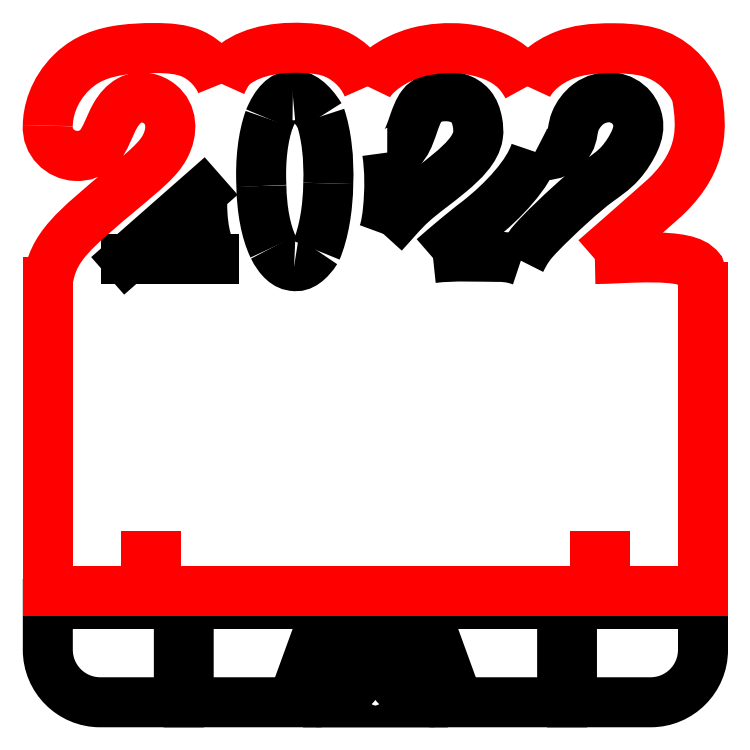
<metadata>
{"format":"dxf","ext":"dxf","renderer":"ezdxf+matplotlib","layout":"modelspace","background":"white","min_lineweight":24,"dpi":150}
</metadata>
<code>
0
SECTION
2
ENTITIES
0
MTEXT
8
LETTER2022BOLD
10
23.38
20
76.18
30
0
40
38.52
41
46.5
71
     5
72
     5
1
\C140;\fArial Rounded MT Bold|b1|i0|;\H38.52;2
0
MTEXT
8
LETTER2022BOLD
10
46.88
20
76.18
30
0
40
38.52
41
46.5
71
     5
72
     5
1
\C140;\fArial Rounded MT Bold|b1|i0|;\H38.52;0
0
MTEXT
8
LETTER2022BOLD
10
69.88
20
76.18
30
0
40
38.52
41
46.5
71
     5
72
     5
1
\C140;\fArial Rounded MT Bold|b1|i0|;\H38.52;2
0
MTEXT
8
LETTER2022BOLD
10
94.38
20
76.18
30
0
40
38.52
41
46.5
71
     5
72
     5
1
\C140;\fArial Rounded MT Bold|b1|i0|;\H38.52;2
0
LINE
8
2022OUTLINE-INSIDE
10
33.43
20
67.78
30
0
11
35.03
21
67.78
31
0
0
SPLINE
8
2022OUTLINE-INSIDE
210
0
220
0
230
1
70
     8
71
     3
72
    11
73
     7
74
     0
42
1e-07
43
1e-07
40
0
40
0
40
0
40
0
40
0.2042
40
0.2042
40
0.2042
40
0.4555
40
0.4555
40
0.4555
40
0.4555
10
35.03
20
67.78
30
0
10
34.35
20
69
30
0
10
33.88
20
70.38
30
0
10
33.58
20
71.88
30
0
10
33.22
20
73.72
30
0
10
33.13
20
75.75
30
0
10
33.23
20
77.98
30
0
0
LINE
8
2022OUTLINE-INSIDE
10
33.23
20
77.98
30
0
11
21.63
21
67.78
31
0
0
LINE
8
2022OUTLINE-INSIDE
10
21.63
20
67.78
30
0
11
33.43
21
67.78
31
0
0
ELLIPSE
8
2022OUTLINE-INSIDE
10
47.06
20
79.44
30
0
11
-0.1475
21
-14.02
31
0
210
0
220
0
230
1
40
0.3828
41
0.7542
42
1.571
0
ELLIPSE
8
2022OUTLINE-INSIDE
10
46.94
20
79.6
30
0
11
-0.5714
21
-14.35
31
0
210
0
220
0
230
1
40
0.3828
41
1.571
42
2.355
0
ELLIPSE
8
2022OUTLINE-INSIDE
10
49.45
20
79.6
30
0
11
2.523
21
-13.16
31
0
210
0
220
0
230
1
40
0.3828
41
2.355
42
3.12
0
ELLIPSE
8
2022OUTLINE-INSIDE
10
46.91
20
79.48
30
0
11
-0.01733
21
-13.3
31
0
210
0
220
0
230
1
40
0.3828
41
-3.163
42
-2.387
0
ELLIPSE
8
2022OUTLINE-INSIDE
10
47.3
20
79.62
30
0
11
0.5284
21
-13.3
31
0
210
0
220
0
230
1
40
0.3828
41
-2.387
42
-1.538
0
ELLIPSE
8
2022OUTLINE-INSIDE
10
46.99
20
79.39
30
0
11
0.007584
21
-12.44
31
0
210
0
220
0
230
1
40
0.3828
41
-1.538
42
-0.6725
0
ELLIPSE
8
2022OUTLINE-INSIDE
10
47.11
20
80.19
30
0
11
0.1534
21
-13.41
31
0
210
0
220
0
230
1
40
0.3828
41
-0.6725
42
-0.005856
0
ELLIPSE
8
2022OUTLINE-INSIDE
10
49.26
20
77.58
30
0
11
-2.005
21
-10.8
31
0
210
0
220
0
230
1
40
0.3828
41
-0.005856
42
0.7542
0
SPLINE
8
2022OUTLINE-INSIDE
210
0
220
0
230
1
70
     8
71
     3
72
    11
73
     7
74
     0
42
1e-07
43
1e-07
40
0
40
0
40
0
40
0
40
0.3533
40
0.3533
40
0.3533
40
0.5056
40
0.5056
40
0.5056
40
0.5056
10
61.43
20
84.08
30
0
10
61.83
20
81.38
30
0
10
61.85
20
78.45
30
0
10
61.54
20
75.36
30
0
10
61.41
20
74.03
30
0
10
61.22
20
72.66
30
0
10
60.83
20
71.68
30
0
0
SPLINE
8
2022OUTLINE-INSIDE
210
0
220
0
230
1
70
     8
71
     3
72
    32
73
    28
74
     0
42
1e-07
43
1e-07
40
0
40
0
40
0
40
0
40
0.2985
40
0.2985
40
0.2985
40
0.605
40
0.605
40
0.605
40
0.8578
40
0.8578
40
0.8578
40
0.9391
40
0.9391
40
0.9391
40
1.071
40
1.071
40
1.071
40
1.327
40
1.327
40
1.327
40
1.465
40
1.465
40
1.465
40
1.565
40
1.565
40
1.565
40
1.827
40
1.827
40
1.827
40
1.827
10
60.83
20
71.68
30
0
10
62.23
20
73.18
30
0
10
63.55
20
74.84
30
0
10
65.19
20
76.34
30
0
10
66.87
20
77.87
30
0
10
68.89
20
79.22
30
0
10
71.12
20
81.1
30
0
10
72.97
20
82.65
30
0
10
74.96
20
84.55
30
0
10
75.29
20
86.68
30
0
10
75.39
20
87.36
30
0
10
75.32
20
88.07
30
0
10
75.21
20
88.7
30
0
10
75.02
20
89.72
30
0
10
74.71
20
90.52
30
0
10
74.19
20
91.14
30
0
10
73.17
20
92.35
30
0
10
71.35
20
92.85
30
0
10
69.48
20
92.62
30
0
10
68.47
20
92.5
30
0
10
67.45
20
92.17
30
0
10
66.73
20
91.23
30
0
10
66.2
20
90.55
30
0
10
65.83
20
89.56
30
0
10
65.5
20
88.61
30
0
10
64.64
20
86.13
30
0
10
64.03
20
83.98
30
0
10
61.43
20
84.08
30
0
0
SPLINE
8
2022OUTLINE-INSIDE
210
0
220
0
230
1
70
     8
71
     3
72
    11
73
     7
74
     0
42
1e-07
43
1e-07
40
0
40
0
40
0
40
0
40
0.3812
40
0.3812
40
0.3812
40
0.5301
40
0.5301
40
0.5301
40
0.5301
10
68.43
20
67.98
30
0
10
71.7
20
68.38
30
0
10
75.59
20
68.16
30
0
10
78.23
20
68.15
30
0
10
79.27
20
68.15
30
0
10
80.11
20
68.18
30
0
10
81.83
20
67.58
30
0
0
SPLINE
8
2022OUTLINE-INSIDE
210
0
220
0
230
1
70
     8
71
     3
72
    41
73
    37
74
     0
42
1e-07
43
1e-07
40
0
40
0
40
0
40
0
40
0.1577
40
0.1577
40
0.1577
40
0.4923
40
0.4923
40
0.4923
40
0.7221
40
0.7221
40
0.7221
40
0.9151
40
0.9151
40
0.9151
40
1.074
40
1.074
40
1.074
40
1.214
40
1.214
40
1.214
40
1.312
40
1.312
40
1.312
40
1.449
40
1.449
40
1.449
40
1.596
40
1.596
40
1.596
40
1.724
40
1.724
40
1.724
40
1.907
40
1.907
40
1.907
40
2.143
40
2.143
40
2.143
40
2.143
10
81.83
20
67.58
30
0
10
82.68
20
69.3
30
0
10
83.19
20
69.95
30
0
10
83.87
20
70.71
30
0
10
85.32
20
72.34
30
0
10
87.58
20
74.48
30
0
10
89.59
20
76.31
30
0
10
90.97
20
77.56
30
0
10
92.24
20
78.66
30
0
10
93.6
20
79.66
30
0
10
94.74
20
80.5
30
0
10
95.93
20
81.26
30
0
10
97.02
20
82.49
30
0
10
97.93
20
83.49
30
0
10
98.76
20
84.81
30
0
10
99.25
20
85.97
30
0
10
99.69
20
86.99
30
0
10
99.87
20
87.89
30
0
10
99.69
20
88.87
30
0
10
99.56
20
89.56
30
0
10
99.26
20
90.29
30
0
10
98.76
20
90.89
30
0
10
98.06
20
91.74
30
0
10
96.99
20
92.34
30
0
10
95.82
20
92.49
30
0
10
94.57
20
92.64
30
0
10
93.2
20
92.27
30
0
10
92.14
20
91.47
30
0
10
91.22
20
90.79
30
0
10
90.52
20
89.78
30
0
10
90.17
20
88.94
30
0
10
89.66
20
87.72
30
0
10
89.86
20
86.82
30
0
10
89.23
20
85.79
30
0
10
88.42
20
84.47
30
0
10
86.23
20
82.93
30
0
10
84.03
20
84.18
30
0
0
SPLINE
8
2022OUTLINE-INSIDE
210
0
220
0
230
1
70
     8
71
     3
72
    14
73
    10
74
     0
42
1e-07
43
1e-07
40
0
40
0
40
0
40
0
40
0.7445
40
0.7445
40
0.7445
40
0.8795
40
0.8795
40
0.8795
40
0.9761
40
0.9761
40
0.9761
40
0.9761
10
84.03
20
84.18
30
0
10
83.01
20
80.88
30
0
10
79.24
20
76.74
30
0
10
75.29
20
73.65
30
0
10
74.57
20
73.09
30
0
10
73.85
20
72.57
30
0
10
72.24
20
71.23
30
0
10
71.09
20
70.27
30
0
10
69.48
20
68.9
30
0
10
68.43
20
67.98
30
0
0
MTEXT
8
LETTER2022PLAIN
10
23.88
20
76.68
30
0
40
38.52
41
46.5
71
     5
72
     5
1
\C7;\fArial Rounded MT Bold|b0|i0|;\H38.52;2
0
MTEXT
8
LETTER2022PLAIN
10
47.38
20
76.68
30
0
40
38.52
41
46.5
71
     5
72
     5
1
\C9;\fArial Rounded MT Bold|b0|i0|;\H38.52;0
0
MTEXT
8
LETTER2022PLAIN
10
70.38
20
76.68
30
0
40
38.52
41
46.5
71
     5
72
     5
1
\C7;\fArial Rounded MT Bold|b0|i0|;\H38.52;2
0
MTEXT
8
LETTER2022PLAIN
10
94.88
20
76.68
30
0
40
38.52
41
46.5
71
     5
72
     5
1
\C9;\fArial Rounded MT Bold|b0|i0|;\H38.52;2
0
LWPOLYLINE
8
FEETOUTLINE
90
       16
70
     1
10
48.58
20
0.1764
10
50.63
20
0.1764
42
0.4141
10
58.63
20
8.174
10
58.63
20
15.18
10
54.51
20
15.18
10
9.632
20
15.18
10
9.632
20
8.176
42
0.4138
10
17.62
20
0.1764
10
29.63
20
0.1764
10
29.63
20
8.176
10
31.13
20
8.176
10
31.13
20
0.1764
10
47.03
20
0.1764
10
46.99
20
0.1894
10
50.41
20
9.586
10
51.82
20
9.073
0
LWPOLYLINE
8
FEETOUTLINE
90
       16
70
     1
10
70.68
20
0.1764
10
68.63
20
0.1764
42
-0.4141
10
60.63
20
8.174
10
60.63
20
15.18
10
64.76
20
15.18
10
109.6
20
15.18
10
109.6
20
8.176
42
-0.4138
10
101.6
20
0.1764
10
89.63
20
0.1764
10
89.63
20
8.176
10
88.13
20
8.176
10
88.13
20
0.1764
10
72.24
20
0.1764
10
72.28
20
0.1894
10
68.85
20
9.586
10
67.45
20
9.073
0
SPLINE
8
0
210
0
220
0
230
1
70
     8
71
     3
72
     8
73
     4
74
     0
42
1e-07
43
1e-07
40
0
40
0
40
0
40
0
40
0.1085
40
0.1085
40
0.1085
40
0.1085
10
109.6
20
63.58
30
0
10
109.6
20
64.68
30
0
10
109.3
20
66.26
30
0
10
109.1
20
66.34
30
0
0
SPLINE
8
0
210
0
220
0
230
1
70
     8
71
     3
72
     8
73
     4
74
     0
42
1e-07
43
1e-07
40
0.1085
40
0.1085
40
0.1085
40
0.1085
40
0.7768
40
0.7768
40
0.7768
40
0.7768
10
109.1
20
66.34
30
0
10
107.4
20
68.99
30
0
10
97.47
20
67.82
30
0
10
93.13
20
67.83
30
0
0
SPLINE
8
0
210
0
220
0
230
1
70
     8
71
     3
72
    29
73
    25
74
     0
42
1e-07
43
1e-07
40
0
40
0
40
0
40
0
40
0.05978
40
0.05978
40
0.05978
40
0.116
40
0.116
40
0.116
40
1.63
40
1.63
40
1.63
40
1.791
40
1.791
40
1.791
40
2.084
40
2.084
40
2.084
40
2.204
40
2.204
40
2.204
40
2.47
40
2.47
40
2.47
40
2.987
40
2.987
40
2.987
40
2.987
10
93.13
20
67.83
30
0
10
95.13
20
69.56
30
0
10
99.43
20
73.34
30
0
10
101.6
20
75.28
30
0
10
103.7
20
77.11
30
0
10
103.9
20
77.32
30
0
10
104.1
20
77.53
30
0
10
109.8
20
83.11
30
0
10
109.4
20
88.18
30
0
10
108.8
20
92.34
30
0
10
108.7
20
92.79
30
0
10
108.6
20
93.22
30
0
10
108.2
20
94.06
30
0
10
107.3
20
95.59
30
0
10
105.2
20
98.46
30
0
10
101.2
20
99.47
30
0
10
99.58
20
99.88
30
0
10
97.66
20
99.98
30
0
10
96.04
20
100
30
0
10
92.47
20
100
30
0
10
90.42
20
99.66
30
0
10
88.73
20
99.03
30
0
10
85.43
20
97.82
30
0
10
83.48
20
95.68
30
0
10
82.83
20
94.18
30
0
0
SPLINE
8
0
210
0
220
0
230
1
70
     8
71
     3
72
    20
73
    16
74
     0
42
1e-07
43
1e-07
40
0
40
0
40
0
40
0
40
0.1234
40
0.1234
40
0.1234
40
0.2726
40
0.2726
40
0.2726
40
0.4578
40
0.4578
40
0.4578
40
0.6992
40
0.6992
40
0.6992
40
1.164
40
1.164
40
1.164
40
1.164
10
82.83
20
94.18
30
0
10
82.28
20
95.2
30
0
10
81.66
20
96.06
30
0
10
80.92
20
96.76
30
0
10
80.03
20
97.61
30
0
10
78.99
20
98.24
30
0
10
77.82
20
98.74
30
0
10
76.36
20
99.36
30
0
10
74.72
20
99.76
30
0
10
72.97
20
99.93
30
0
10
70.68
20
100.2
30
0
10
68.21
20
99.97
30
0
10
66.07
20
99.4
30
0
10
61.97
20
98.3
30
0
10
59.13
20
95.78
30
0
10
58.43
20
94.18
30
0
0
SPLINE
8
0
210
0
220
0
230
1
70
     8
71
     3
72
    20
73
    16
74
     0
42
1e-07
43
1e-07
40
0
40
0
40
0
40
0
40
0.08904
40
0.08904
40
0.08904
40
0.1484
40
0.1484
40
0.1484
40
0.3049
40
0.3049
40
0.3049
40
1.005
40
1.005
40
1.005
40
1.211
40
1.211
40
1.211
40
1.211
10
58.43
20
94.18
30
0
10
57.81
20
95.68
30
0
10
56.87
20
96.77
30
0
10
55.98
20
97.55
30
0
10
55.39
20
98.07
30
0
10
54.82
20
98.45
30
0
10
54.28
20
98.75
30
0
10
52.87
20
99.55
30
0
10
51.68
20
99.76
30
0
10
50.52
20
99.89
30
0
10
45.36
20
100.5
30
0
10
40.92
20
99.61
30
0
10
38.31
20
97.66
30
0
10
37.54
20
97.08
30
0
10
36.93
20
96.42
30
0
10
36.13
20
94.58
30
0
0
SPLINE
8
0
210
0
220
0
230
1
70
     8
71
     3
72
    20
73
    16
74
     0
42
1e-07
43
1e-07
40
0
40
0
40
0
40
0
40
0.179
40
0.179
40
0.179
40
0.3227
40
0.3227
40
0.3227
40
0.4852
40
0.4852
40
0.4852
40
0.8151
40
0.8151
40
0.8151
40
1.466
40
1.466
40
1.466
40
1.466
10
36.13
20
94.58
30
0
10
35.49
20
96.24
30
0
10
33.83
20
98.19
30
0
10
31.72
20
99.14
30
0
10
30.03
20
99.9
30
0
10
28.05
20
100
30
0
10
26.14
20
100
30
0
10
23.98
20
100
30
0
10
21.91
20
99.92
30
0
10
20.19
20
99.63
30
0
10
16.71
20
99.03
30
0
10
14.72
20
97.74
30
0
10
13.26
20
96.31
30
0
10
10.39
20
93.5
30
0
10
9.632
20
90.18
30
0
10
9.632
20
88.18
30
0
0
SPLINE
8
0
210
0
220
0
230
1
70
     8
71
     3
72
    32
73
    28
74
     0
42
1e-07
43
1e-07
40
0
40
0
40
0
40
0
40
0.3119
40
0.3119
40
0.3119
40
0.4632
40
0.4632
40
0.4632
40
0.6525
40
0.6525
40
0.6525
40
0.7847
40
0.7847
40
0.7847
40
1.035
40
1.035
40
1.035
40
1.428
40
1.428
40
1.428
40
1.573
40
1.573
40
1.573
40
1.686
40
1.686
40
1.686
40
2.419
40
2.419
40
2.419
40
2.419
10
9.632
20
88.18
30
0
10
9.477
20
85.67
30
0
10
11.51
20
83.67
30
0
10
13.94
20
83.56
30
0
10
15.12
20
83.51
30
0
10
16.39
20
83.9
30
0
10
17.3
20
84.85
30
0
10
18.44
20
86.04
30
0
10
19.01
20
88.11
30
0
10
19.89
20
89.66
30
0
10
20.5
20
90.74
30
0
10
21.27
20
91.58
30
0
10
22.11
20
92.04
30
0
10
23.71
20
92.91
30
0
10
25.56
20
92.43
30
0
10
26.74
20
91.48
30
0
10
28.59
20
89.98
30
0
10
28.8
20
87.33
30
0
10
27.48
20
84.9
30
0
10
26.99
20
84
30
0
10
26.29
20
83.13
30
0
10
25.01
20
81.93
30
0
10
24
20
80.99
30
0
10
22.65
20
79.85
30
0
10
21.41
20
78.82
30
0
10
13.42
20
72.13
30
0
10
10.4
20
69.75
30
0
10
9.632
20
64.38
30
0
0
LINE
8
0
10
9.632
20
64.38
30
0
11
9.632
21
58.18
31
0
0
LINE
8
0
10
9.632
20
58.18
30
0
11
9.632
21
56.18
31
0
0
LINE
8
0
10
9.632
20
56.18
30
0
11
9.632
21
17.18
31
0
0
LINE
8
0
10
9.632
20
17.18
30
0
11
24.63
21
17.18
31
0
0
LINE
8
0
10
24.63
20
17.18
30
0
11
24.63
21
22.43
31
0
0
LINE
8
0
10
24.63
20
22.43
30
0
11
26.13
21
22.43
31
0
0
LINE
8
0
10
26.13
20
22.43
30
0
11
26.13
21
17.18
31
0
0
LINE
8
0
10
26.13
20
17.18
30
0
11
93.13
21
17.18
31
0
0
LINE
8
0
10
93.13
20
17.18
30
0
11
93.13
21
22.43
31
0
0
LINE
8
0
10
93.13
20
22.43
30
0
11
94.63
21
22.43
31
0
0
LINE
8
0
10
94.63
20
22.43
30
0
11
94.63
21
17.18
31
0
0
LINE
8
0
10
94.63
20
17.18
30
0
11
109.6
21
17.18
31
0
0
LINE
8
0
10
109.6
20
17.18
30
0
11
109.6
21
56.18
31
0
0
LINE
8
0
10
109.6
20
56.18
30
0
11
109.6
21
58.18
31
0
0
LINE
8
0
10
109.6
20
58.18
30
0
11
109.6
21
63.58
31
0
0
ENDSEC
0
EOF

</code>
